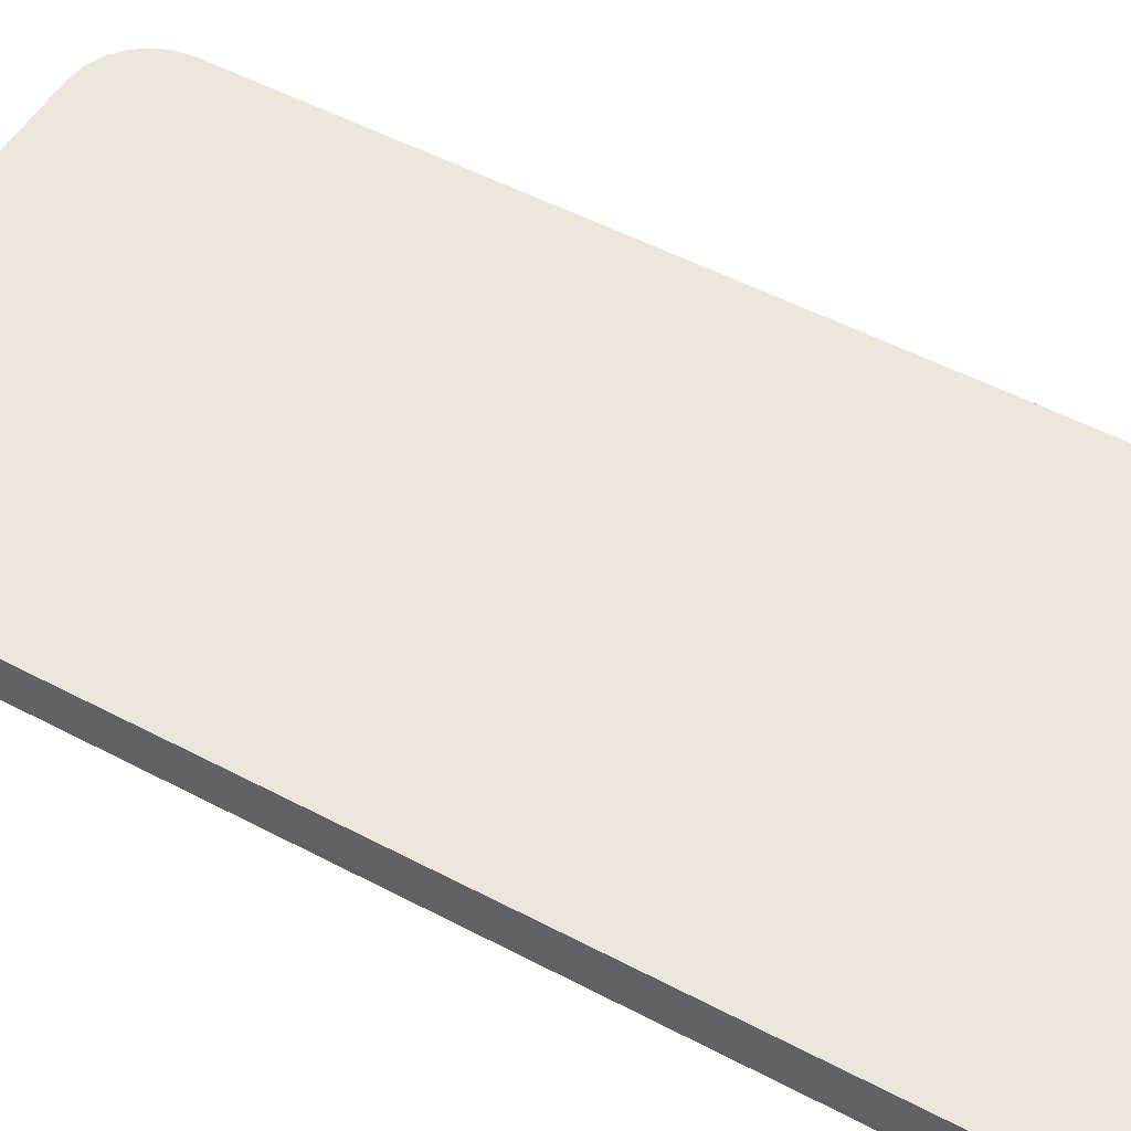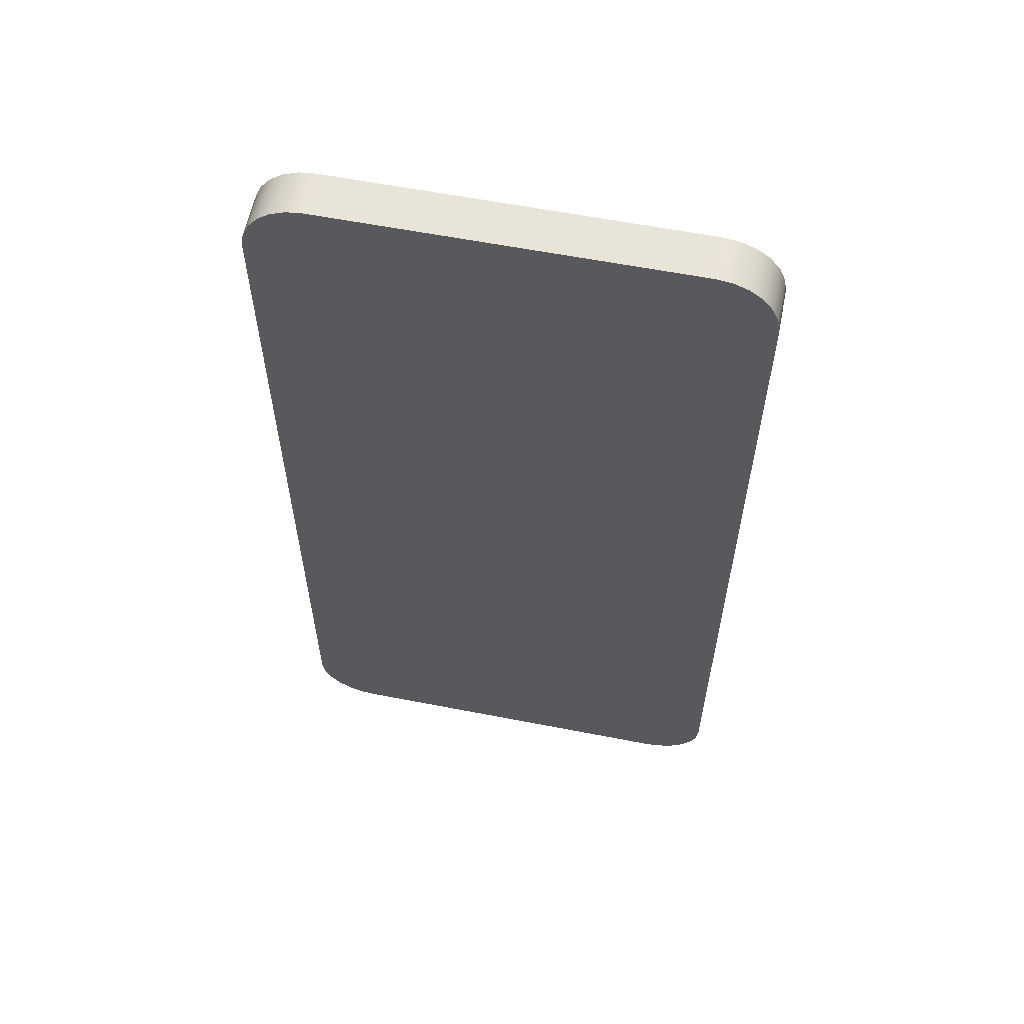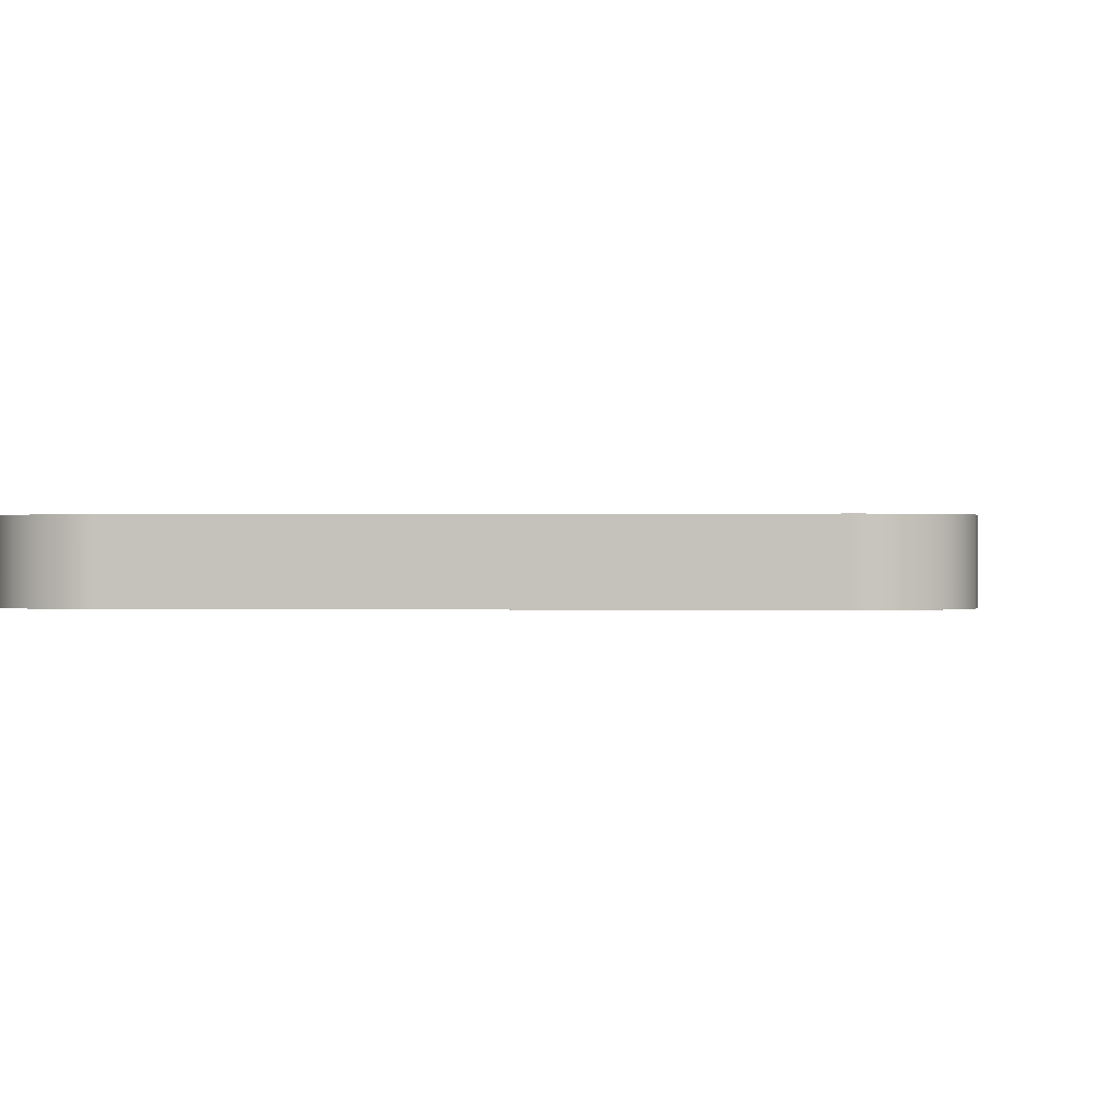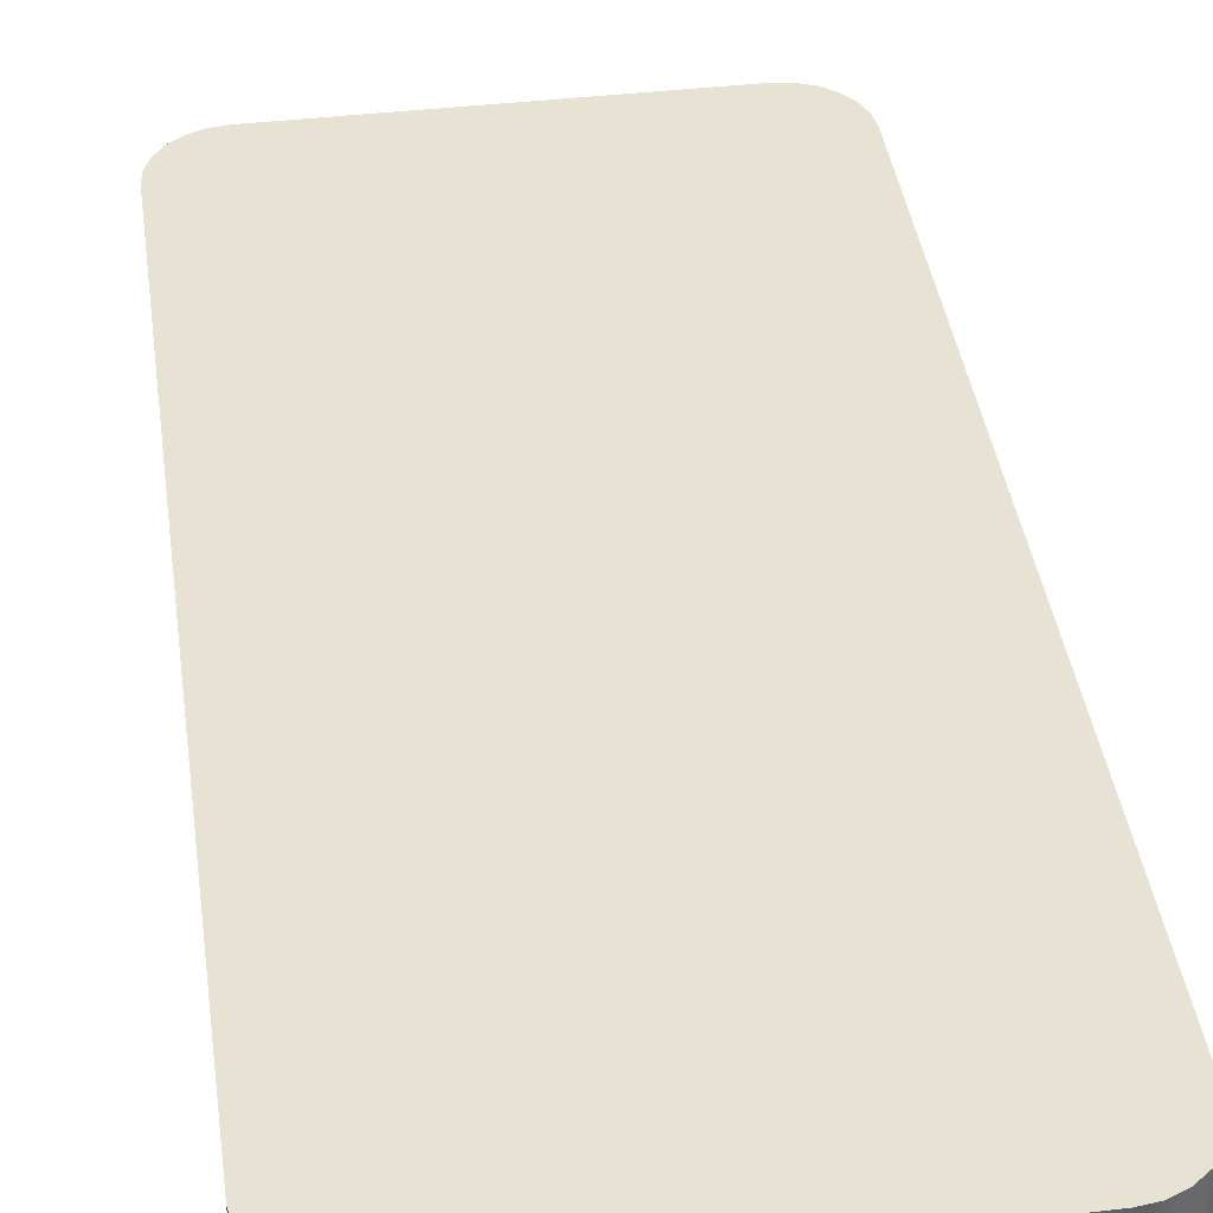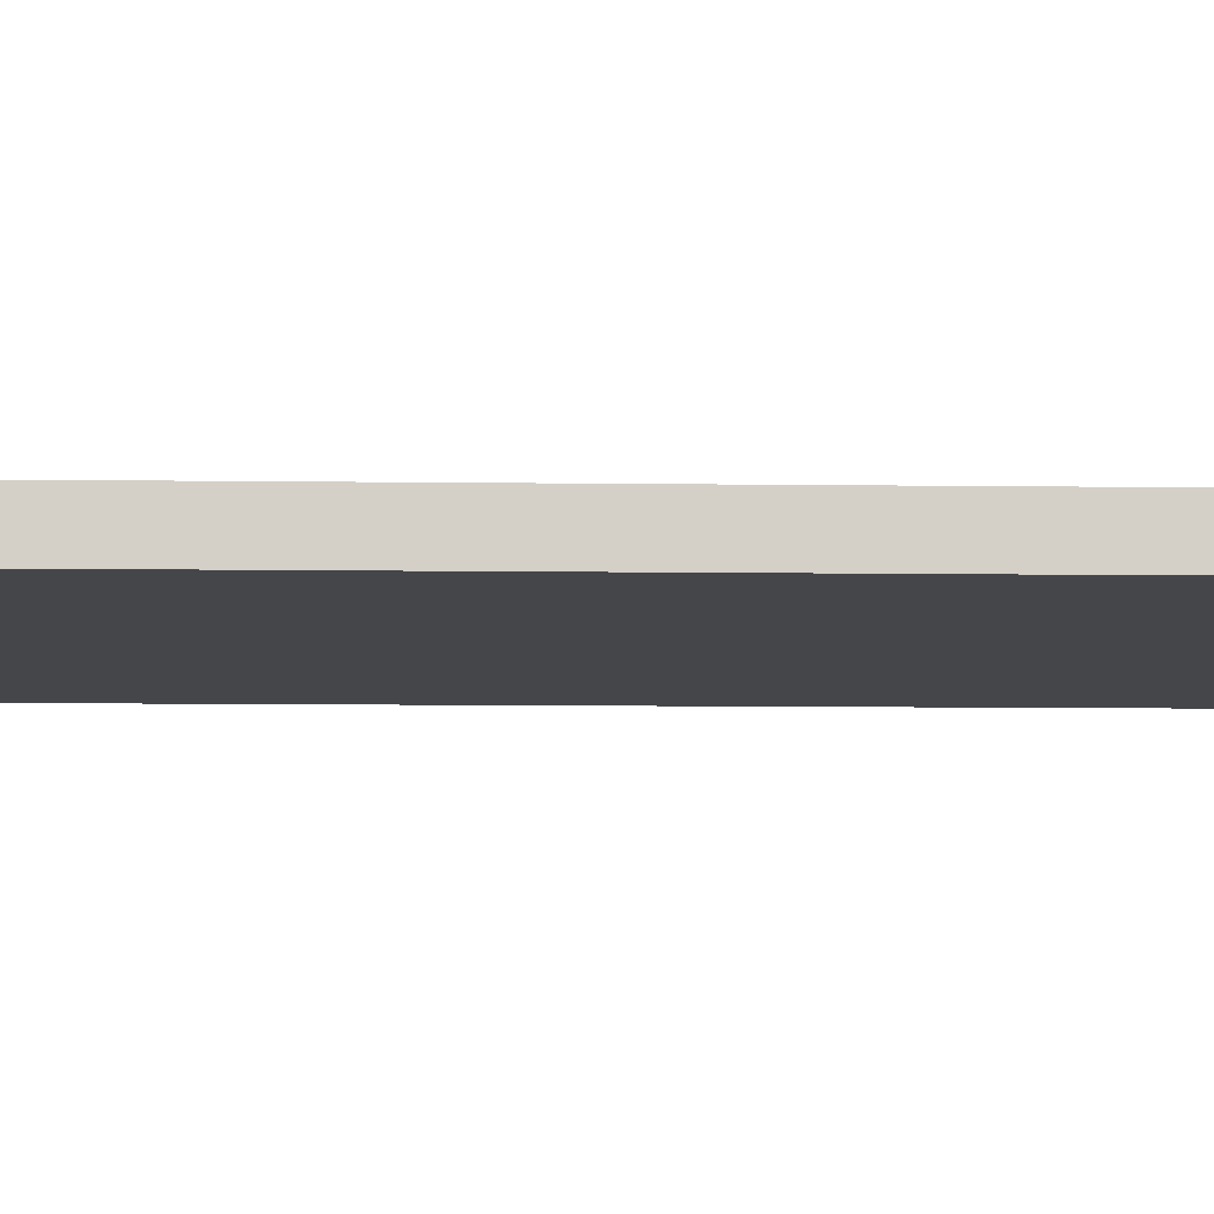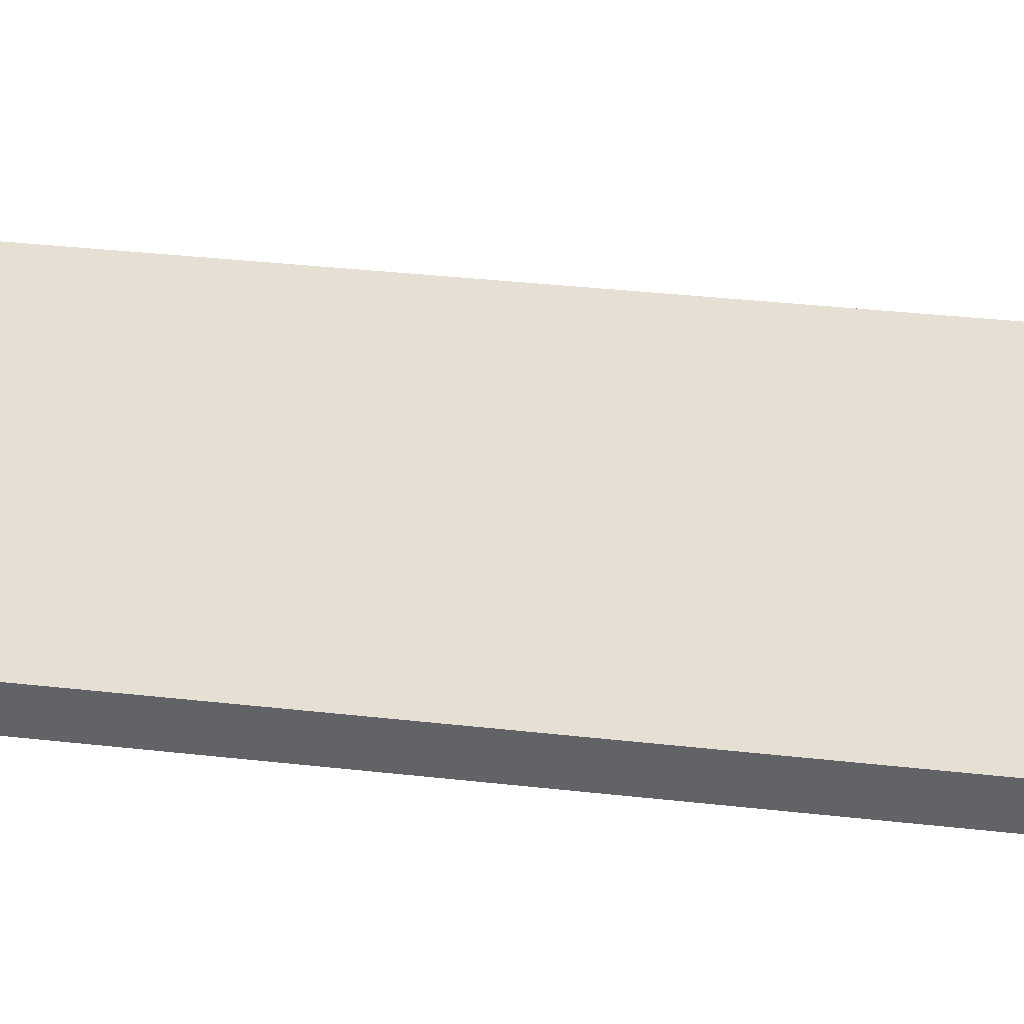
<metadata>
{"format":"obj","ext":"obj","renderer":"f3d","projection":"perspective","resolution":1024,"background":"white","views":[{"elev":51.7,"azim":119.8,"up":"+Z"},{"elev":59.8,"azim":-168.7,"up":"+Y"},{"elev":0.1,"azim":-174.9,"up":"+Z"},{"elev":40.6,"azim":-8.1,"up":"+Z"},{"elev":-9.5,"azim":88.1,"up":"+Z"},{"elev":38.0,"azim":-82.0,"up":"+Z"}]}
</metadata>
<code>
v 14.65 11 0
v 8.859 11 0
v 8.859 11 -0.73
v 14.65 11 -0.73
v 15.65 12 0
v 15.62 11.74 0
v 15.52 11.5 0
v 15.36 11.29 0
v 15.15 11.13 0
v 14.91 11.03 0
v 14.65 11 0
v 14.65 11 -0.73
v 14.91 11.03 -0.73
v 15.15 11.13 -0.73
v 15.36 11.29 -0.73
v 15.52 11.5 -0.73
v 15.62 11.74 -0.73
v 15.65 12 -0.73
v 15.65 25.82 0
v 15.65 12 0
v 15.65 12 -0.73
v 15.65 25.82 -0.73
v 14.65 26.82 0
v 14.91 26.79 0
v 15.15 26.69 0
v 15.36 26.53 0
v 15.52 26.32 0
v 15.62 26.08 0
v 15.65 25.82 0
v 15.65 25.82 -0.73
v 15.62 26.08 -0.73
v 15.52 26.32 -0.73
v 15.36 26.53 -0.73
v 15.15 26.69 -0.73
v 14.91 26.79 -0.73
v 14.65 26.82 -0.73
v 8.859 26.82 0
v 14.65 26.82 0
v 14.65 26.82 -0.73
v 8.859 26.82 -0.73
v 7.859 25.82 0
v 7.893 26.08 0
v 7.993 26.32 0
v 8.152 26.53 0
v 8.359 26.69 0
v 8.6 26.79 0
v 8.859 26.82 0
v 8.859 26.82 -0.73
v 8.6 26.79 -0.73
v 8.359 26.69 -0.73
v 8.152 26.53 -0.73
v 7.993 26.32 -0.73
v 7.893 26.08 -0.73
v 7.859 25.82 -0.73
v 7.859 12 0
v 7.859 25.82 0
v 7.859 25.82 -0.73
v 7.859 12 -0.73
v 8.859 11 0
v 8.6 11.03 0
v 8.359 11.13 0
v 8.152 11.29 0
v 7.993 11.5 0
v 7.893 11.74 0
v 7.859 12 0
v 7.859 12 -0.73
v 7.893 11.74 -0.73
v 7.993 11.5 -0.73
v 8.152 11.29 -0.73
v 8.359 11.13 -0.73
v 8.6 11.03 -0.73
v 8.859 11 -0.73
v 7.859 12 0
v 7.893 11.74 0
v 7.993 11.5 0
v 8.152 11.29 0
v 8.359 11.13 0
v 8.6 11.03 0
v 8.859 11 0
v 14.65 11 0
v 14.91 11.03 0
v 15.15 11.13 0
v 15.36 11.29 0
v 15.52 11.5 0
v 15.62 11.74 0
v 15.65 12 0
v 15.65 25.82 0
v 15.62 26.08 0
v 15.52 26.32 0
v 15.36 26.53 0
v 15.15 26.69 0
v 14.91 26.79 0
v 14.65 26.82 0
v 8.859 26.82 0
v 8.6 26.79 0
v 8.359 26.69 0
v 8.152 26.53 0
v 7.993 26.32 0
v 7.893 26.08 0
v 7.859 25.82 0
v 8.859 11 -0.73
v 8.6 11.03 -0.73
v 8.359 11.13 -0.73
v 8.152 11.29 -0.73
v 7.993 11.5 -0.73
v 7.893 11.74 -0.73
v 7.859 12 -0.73
v 7.859 25.82 -0.73
v 7.893 26.08 -0.73
v 7.993 26.32 -0.73
v 8.152 26.53 -0.73
v 8.359 26.69 -0.73
v 8.6 26.79 -0.73
v 8.859 26.82 -0.73
v 14.65 26.82 -0.73
v 14.91 26.79 -0.73
v 15.15 26.69 -0.73
v 15.36 26.53 -0.73
v 15.52 26.32 -0.73
v 15.62 26.08 -0.73
v 15.65 25.82 -0.73
v 15.65 12 -0.73
v 15.62 11.74 -0.73
v 15.52 11.5 -0.73
v 15.36 11.29 -0.73
v 15.15 11.13 -0.73
v 14.91 11.03 -0.73
v 14.65 11 -0.73
g 3aacefe8-e303-11ea-9825-54bf646e7e1f
f 1 2 4
f 4 2 3
g 3aad3dec-e303-11ea-81cd-54bf646e7e1f
f 18 5 17
f 17 5 6
f 17 6 16
f 16 6 7
f 16 7 15
f 15 7 8
f 15 8 14
f 14 8 9
f 14 9 13
f 13 9 10
f 13 10 12
f 12 10 11
g 3aad8c18-e303-11ea-89a3-54bf646e7e1f
f 19 20 22
f 22 20 21
g 3aadda26-e303-11ea-bc21-54bf646e7e1f
f 36 23 35
f 35 23 24
f 35 24 34
f 34 24 25
f 34 25 33
f 33 25 26
f 33 26 32
f 32 26 27
f 32 27 31
f 31 27 28
f 31 28 30
f 30 28 29
g 3aae2836-e303-11ea-ade9-54bf646e7e1f
f 37 38 40
f 40 38 39
g 3aae7666-e303-11ea-9985-54bf646e7e1f
f 54 41 53
f 53 41 42
f 53 42 52
f 52 42 43
f 52 43 51
f 51 43 44
f 51 44 50
f 50 44 45
f 50 45 49
f 49 45 46
f 49 46 48
f 48 46 47
g 3aaeeb92-e303-11ea-9ab4-54bf646e7e1f
f 55 56 58
f 58 56 57
g 3aaf39ac-e303-11ea-b177-54bf646e7e1f
f 72 59 71
f 71 59 60
f 71 60 70
f 70 60 61
f 70 61 69
f 69 61 62
f 69 62 68
f 68 62 63
f 68 63 67
f 67 63 64
f 67 64 66
f 66 64 65
g 3aafaec0-e303-11ea-9286-54bf646e7e1f
f 74 75 73
f 73 75 76
f 73 76 77
f 77 78 73
f 73 78 79
f 73 79 94
f 94 79 80
f 94 80 93
f 93 80 86
f 93 86 87
f 80 81 86
f 86 81 82
f 86 82 83
f 83 84 86
f 86 84 85
f 88 89 87
f 87 89 90
f 87 90 91
f 91 92 87
f 87 92 93
f 73 94 100
f 100 94 95
f 100 95 96
f 96 97 100
f 100 97 98
f 100 98 99
g 3aaffcd8-e303-11ea-b9a2-54bf646e7e1f
f 102 107 101
f 101 107 114
f 101 114 115
f 102 103 107
f 107 103 104
f 107 104 105
f 105 106 107
f 107 108 114
f 114 108 113
f 113 108 112
f 112 108 111
f 111 108 110
f 110 108 109
f 116 121 115
f 115 121 122
f 115 122 128
f 128 122 127
f 127 122 126
f 126 122 125
f 125 122 124
f 124 122 123
f 116 117 121
f 121 117 118
f 121 118 119
f 119 120 121
f 128 101 115

</code>
